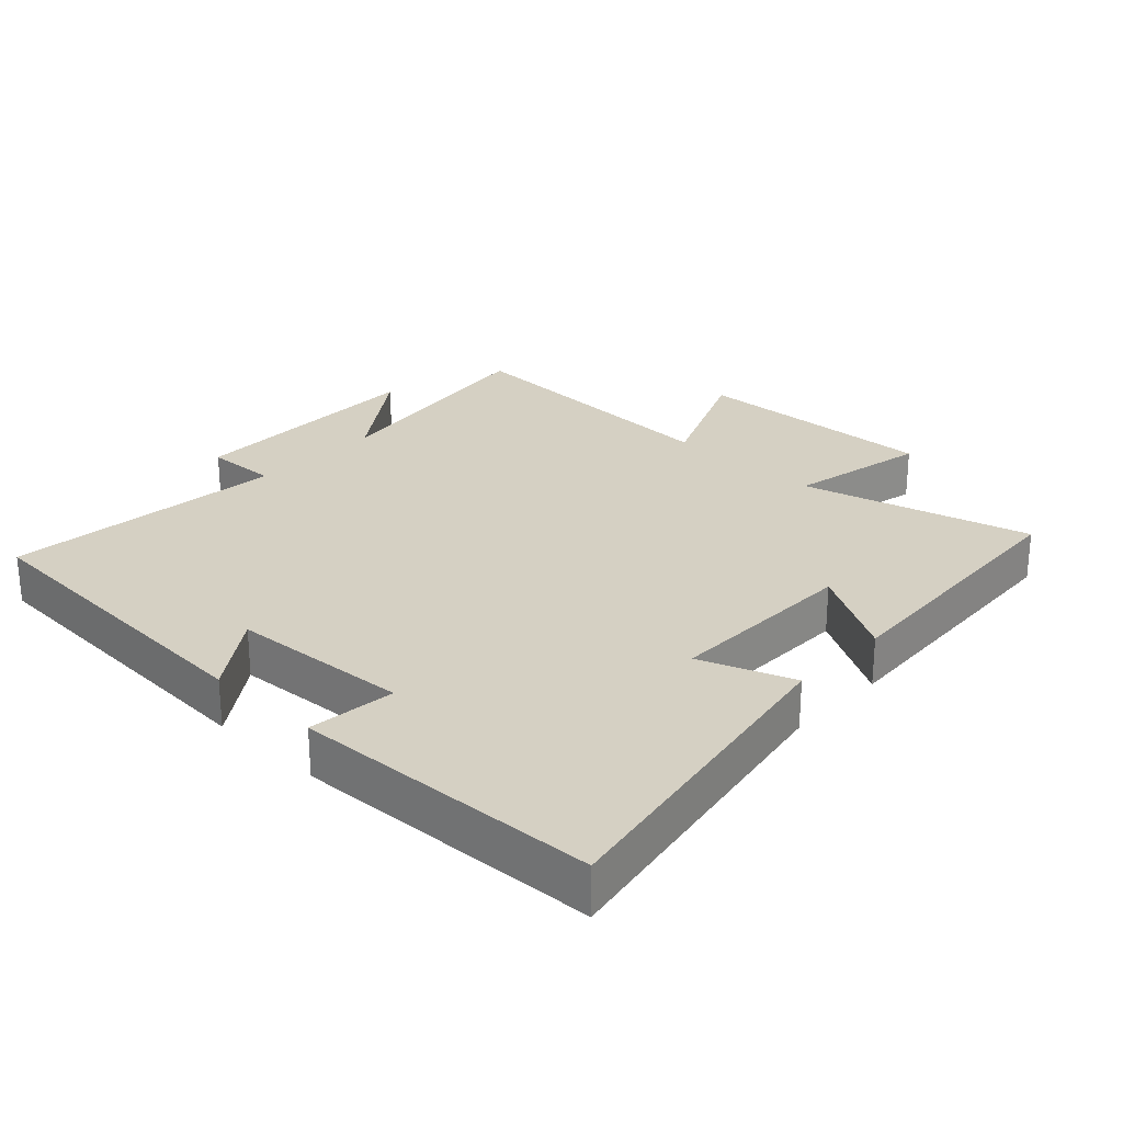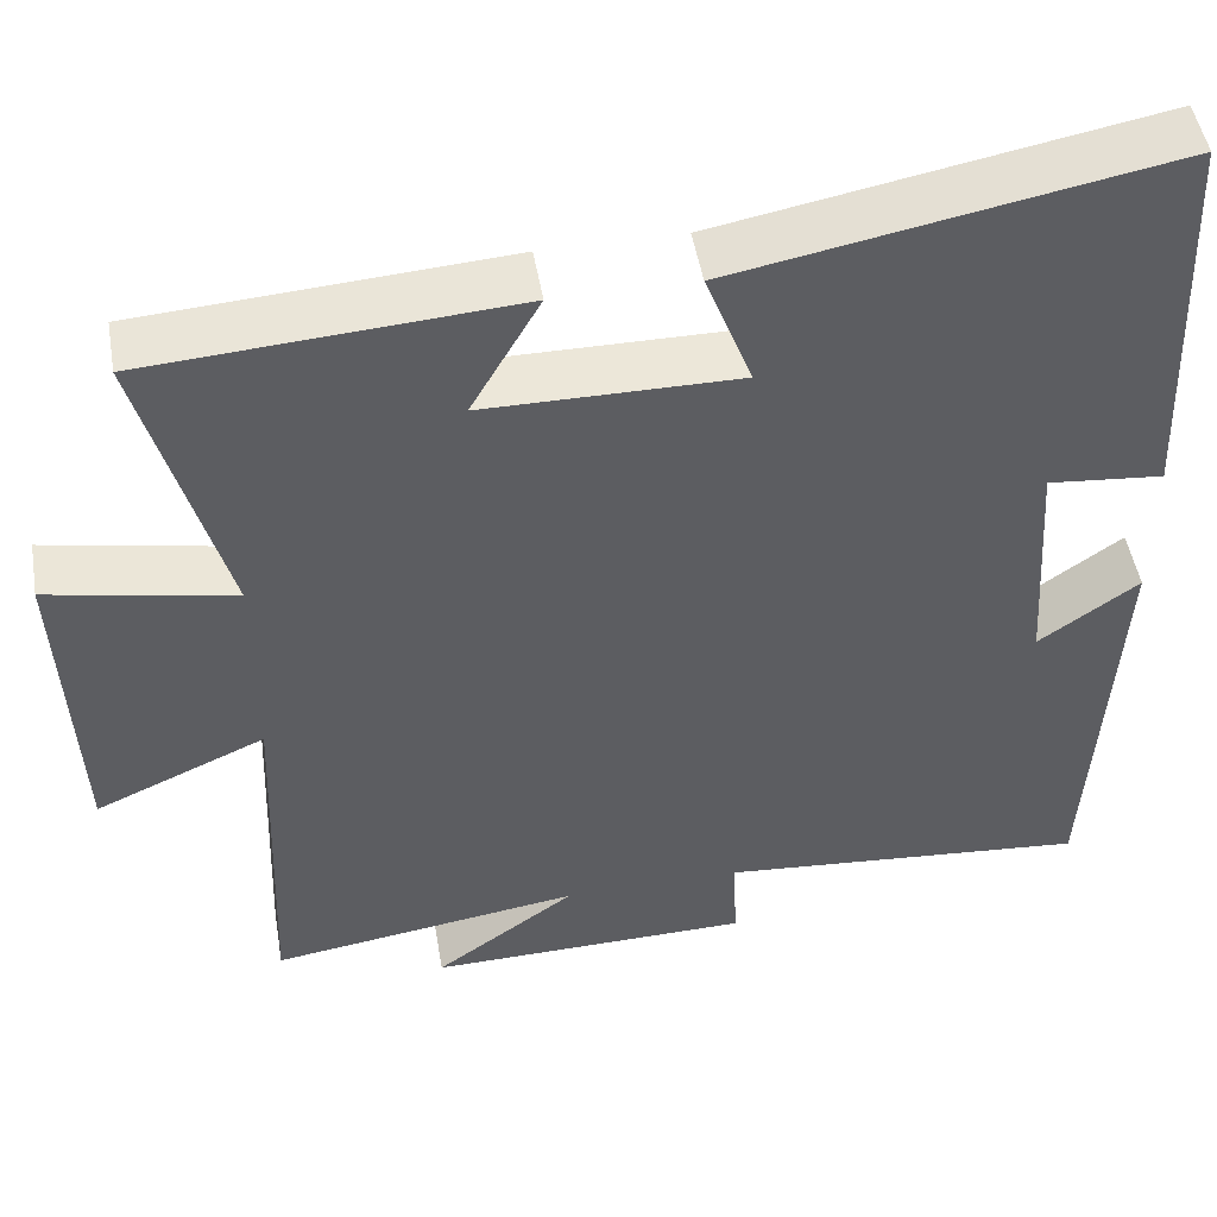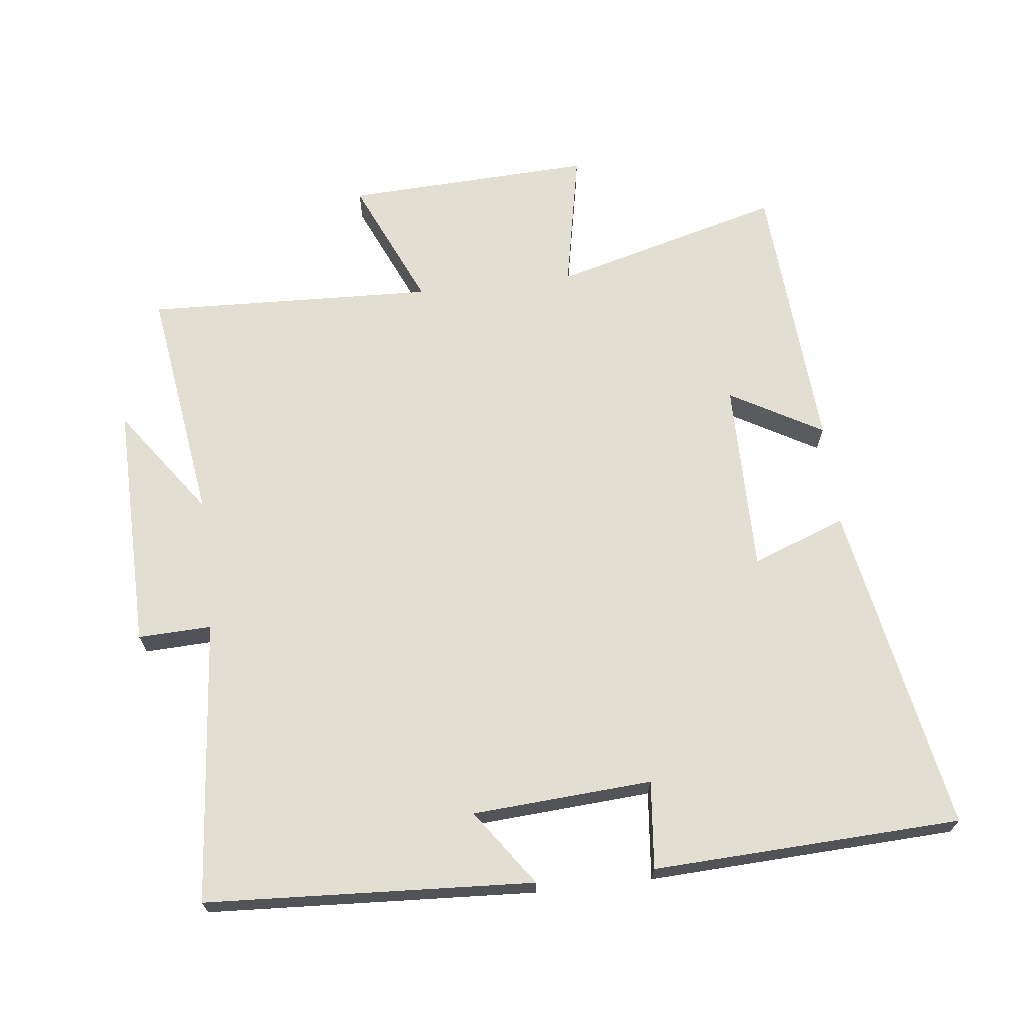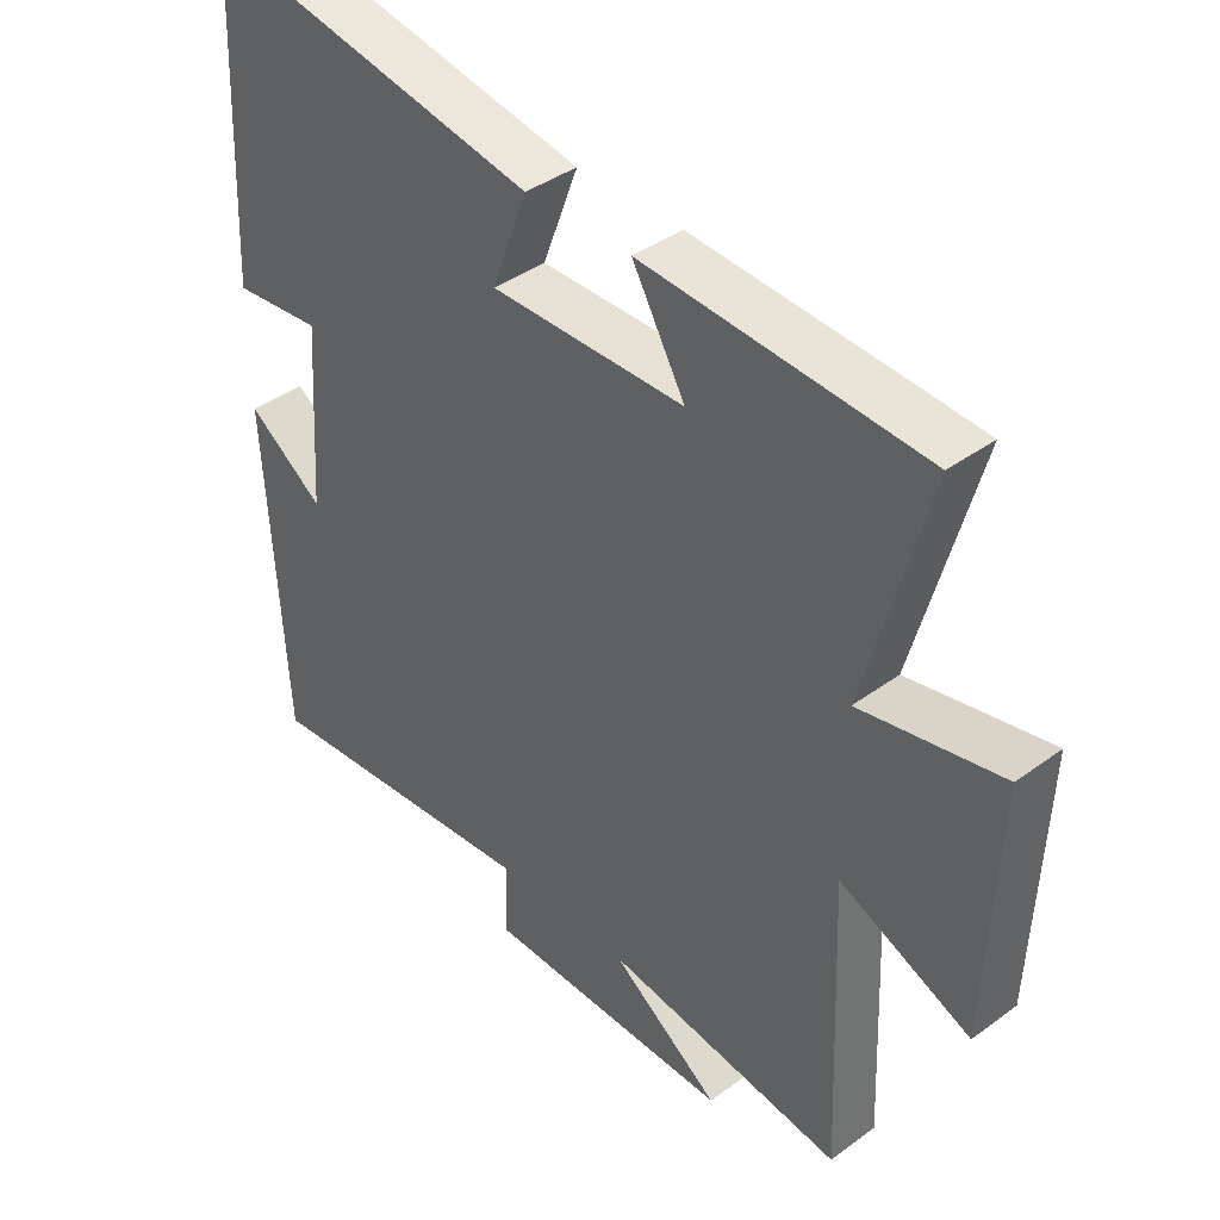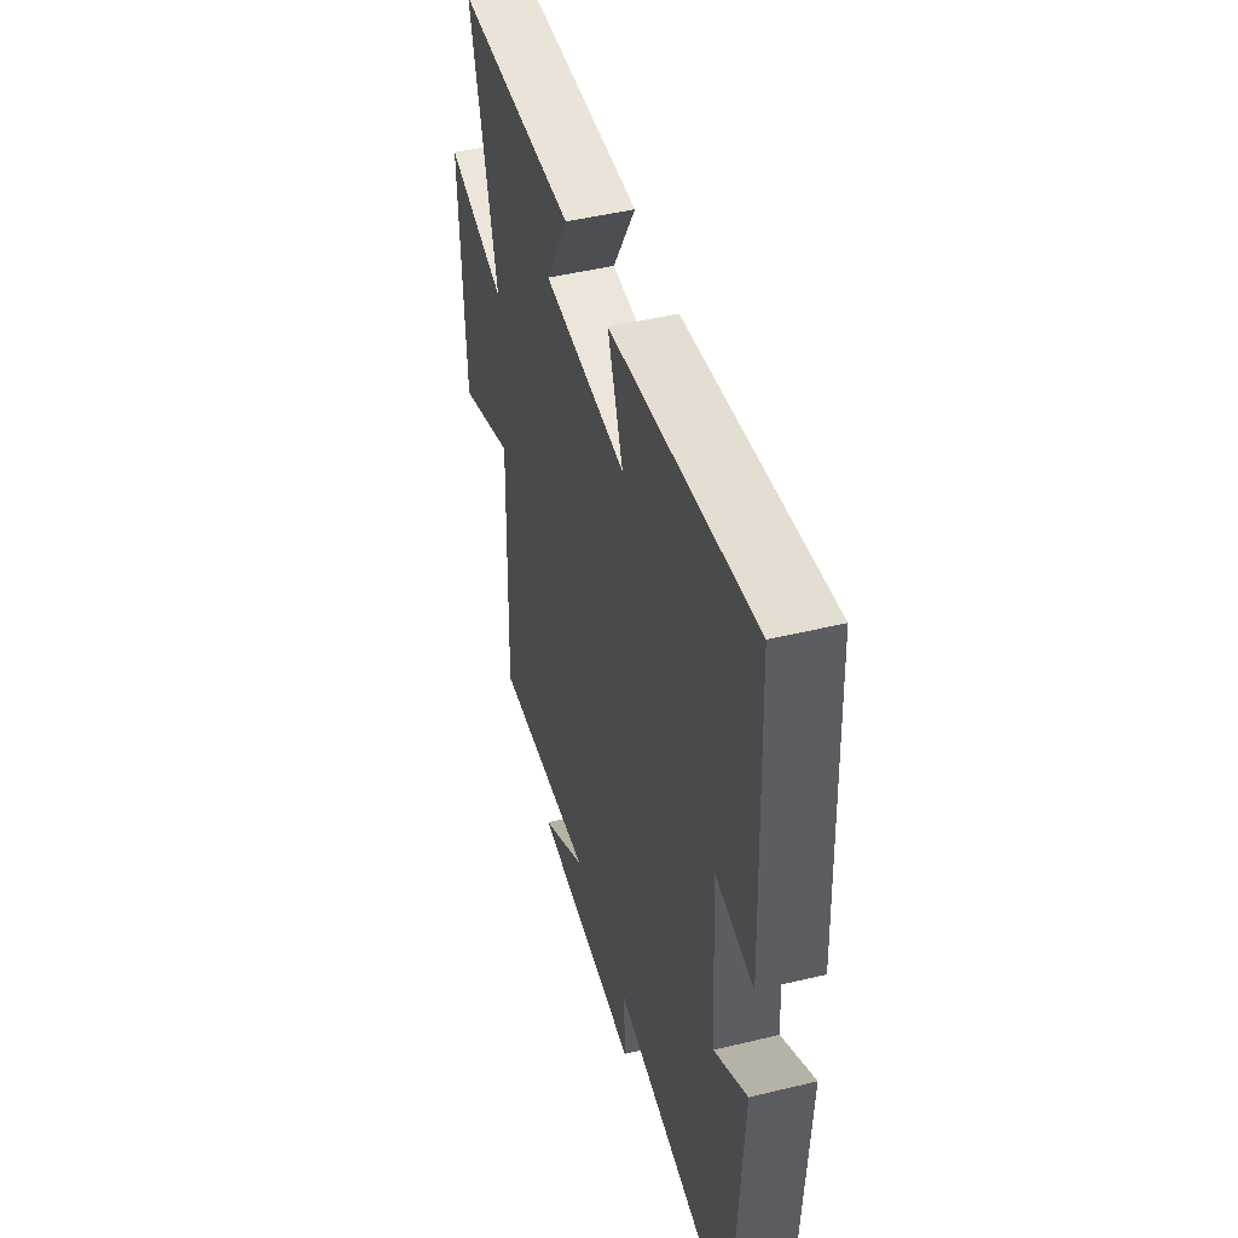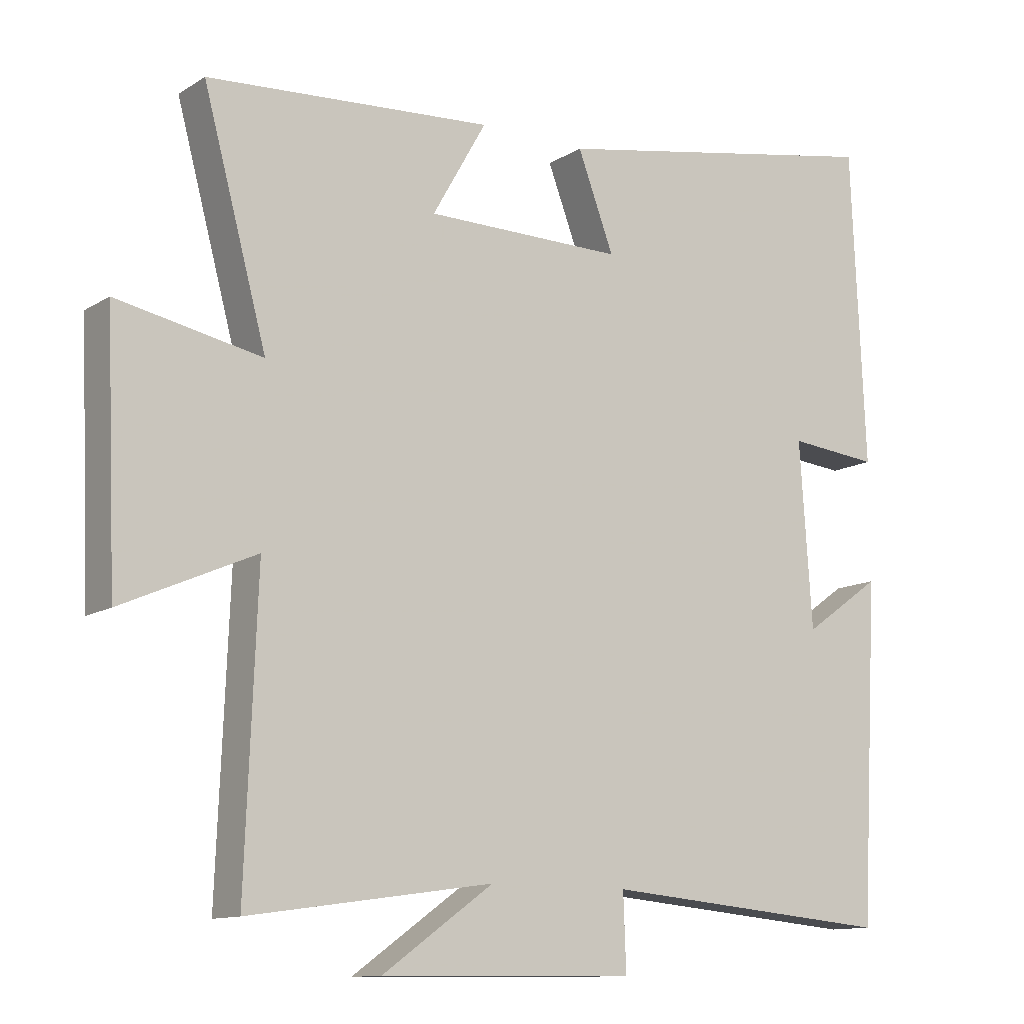
<metadata>
{"format":"obj","ext":"obj","renderer":"f3d","projection":"perspective","resolution":1024,"background":"white","views":[{"elev":26.3,"azim":-46.4,"up":"+Y"},{"elev":49.4,"azim":170.3,"up":"+Z"},{"elev":67.7,"azim":-96.6,"up":"+Y"},{"elev":39.8,"azim":47.7,"up":"+Z"},{"elev":47.6,"azim":-105.2,"up":"+Z"},{"elev":-12.0,"azim":145.0,"up":"+Z"}]}
</metadata>
<code>
v -0.48 0.07 0.592
v 0.017 0.07 0.5
v -0.036 0.07 0.359
v 0.254 0.07 0.361
v 0.175 0.07 0.5
v 0.593 0.07 0.472
v 0.5 0.07 0.127
v 0.711 0.07 0.169
v 0.695 0.07 -0.203
v 0.5 0.07 -0.117
v 0.517 0.07 -0.551
v 0.16 0.07 -0.5
v 0.322 0.07 -0.616
v -0.05 0.07 -0.61
v -0.046 0.07 -0.5
v -0.473 0.07 -0.538
v -0.5 0.07 -0.046
v -0.386 0.07 -0.127
v -0.368 0.07 0.143
v -0.5 0.07 0.13
v -0.48 0 0.592
v 0.017 0 0.5
v -0.036 0 0.359
v 0.254 0 0.361
v 0.175 0 0.5
v 0.593 0 0.472
v 0.5 0 0.127
v 0.711 0 0.169
v 0.695 0 -0.203
v 0.5 0 -0.117
v 0.517 0 -0.551
v 0.16 0 -0.5
v 0.322 0 -0.616
v -0.05 0 -0.61
v -0.046 0 -0.5
v -0.473 0 -0.538
v -0.5 0 -0.046
v -0.386 0 -0.127
v -0.368 0 0.143
v -0.5 0 0.13
f 19 20 1 2
f 18 19 2 3
f 15 16 17 18
f 15 18 3 4
f 12 13 14 15
f 12 15 4
f 10 11 12 4
f 7 8 9 10
f 7 10 4
f 4 5 6 7
f 22 21 40 39
f 23 22 39 38
f 38 37 36 35
f 24 23 38 35
f 35 34 33 32
f 24 35 32
f 24 32 31 30
f 30 29 28 27
f 24 30 27
f 27 26 25 24
f 1 21 22 2
f 2 22 23 3
f 3 23 24 4
f 4 24 25 5
f 5 25 26 6
f 6 26 27 7
f 7 27 28 8
f 8 28 29 9
f 9 29 30 10
f 10 30 31 11
f 11 31 32 12
f 12 32 33 13
f 13 33 34 14
f 14 34 35 15
f 15 35 36 16
f 16 36 37 17
f 17 37 38 18
f 18 38 39 19
f 19 39 40 20
f 20 40 21 1

</code>
